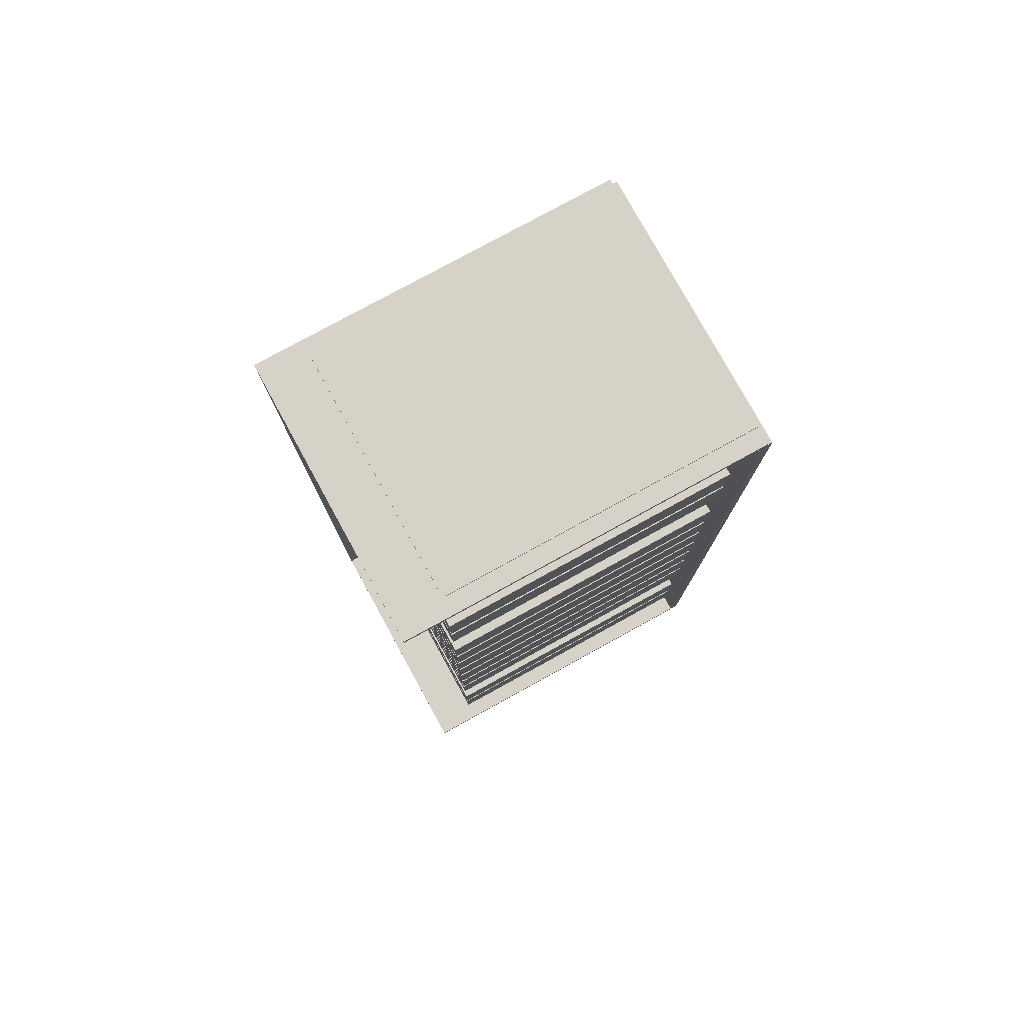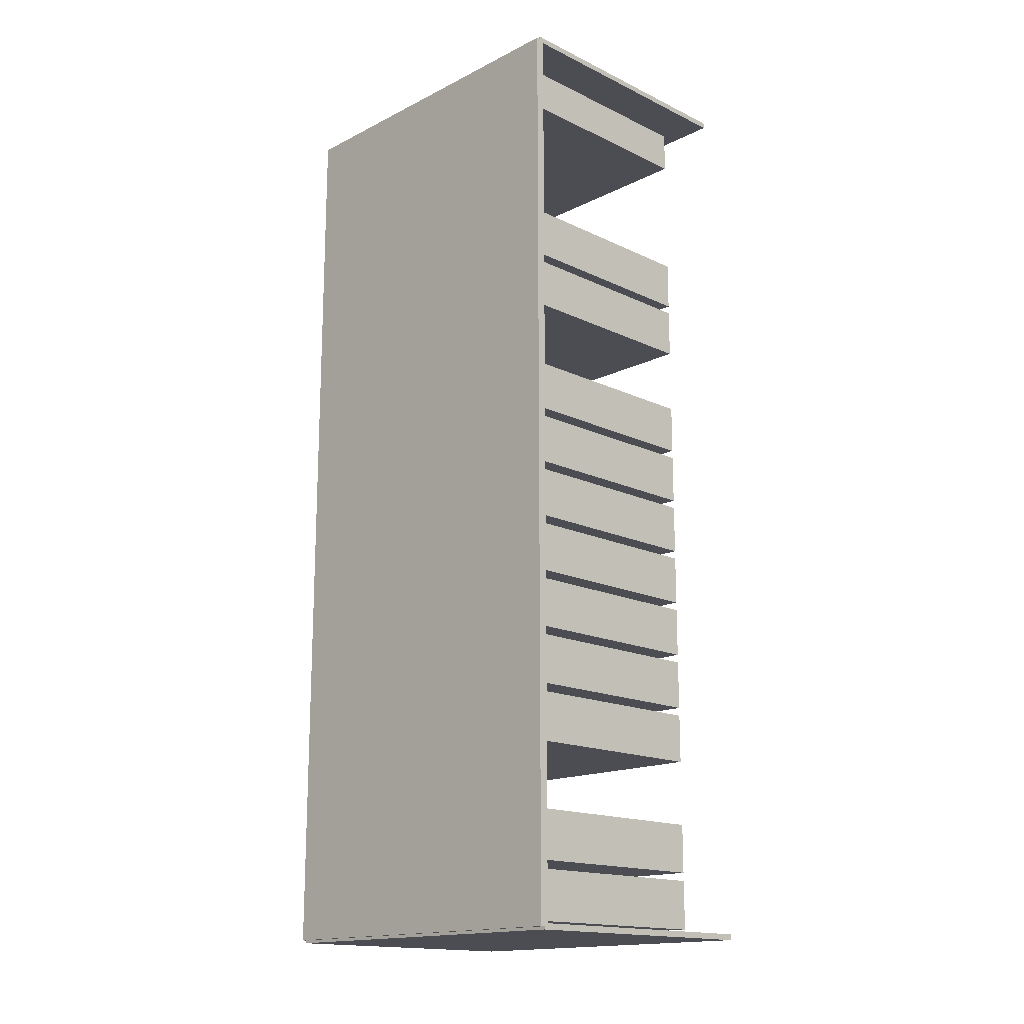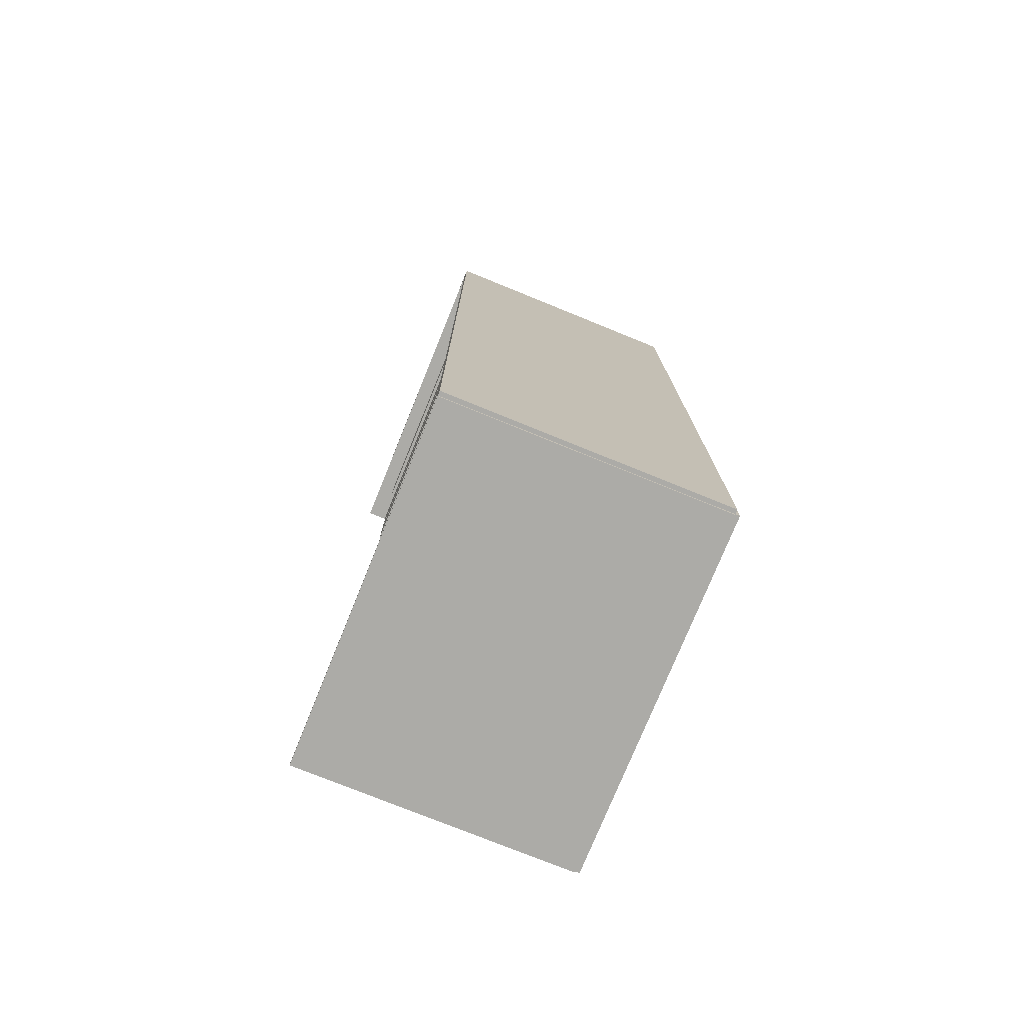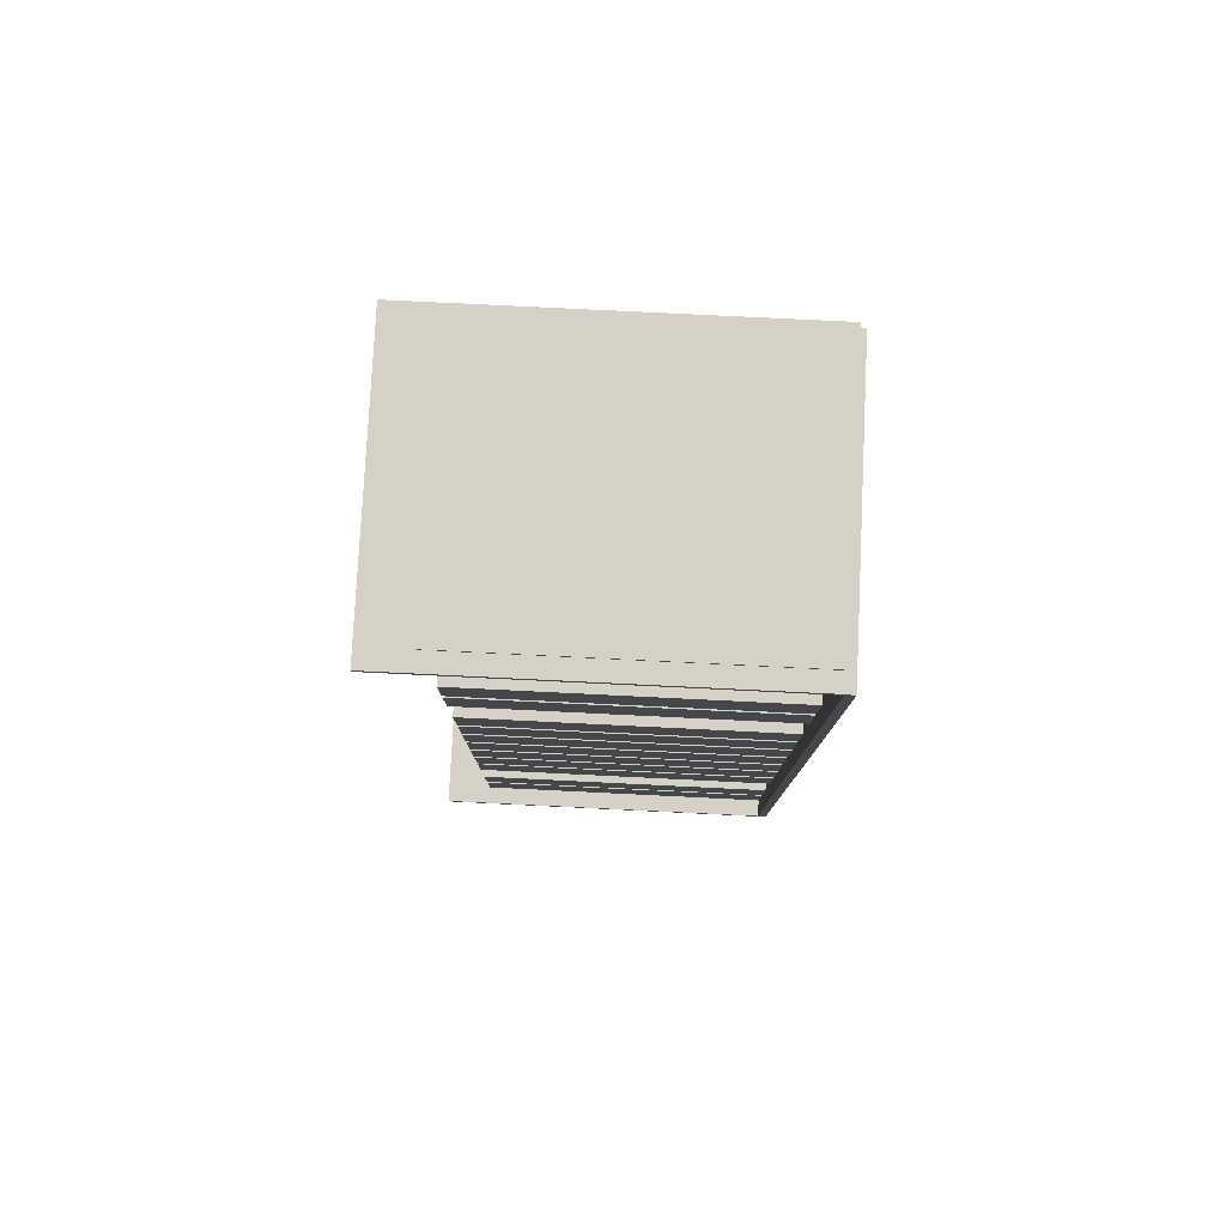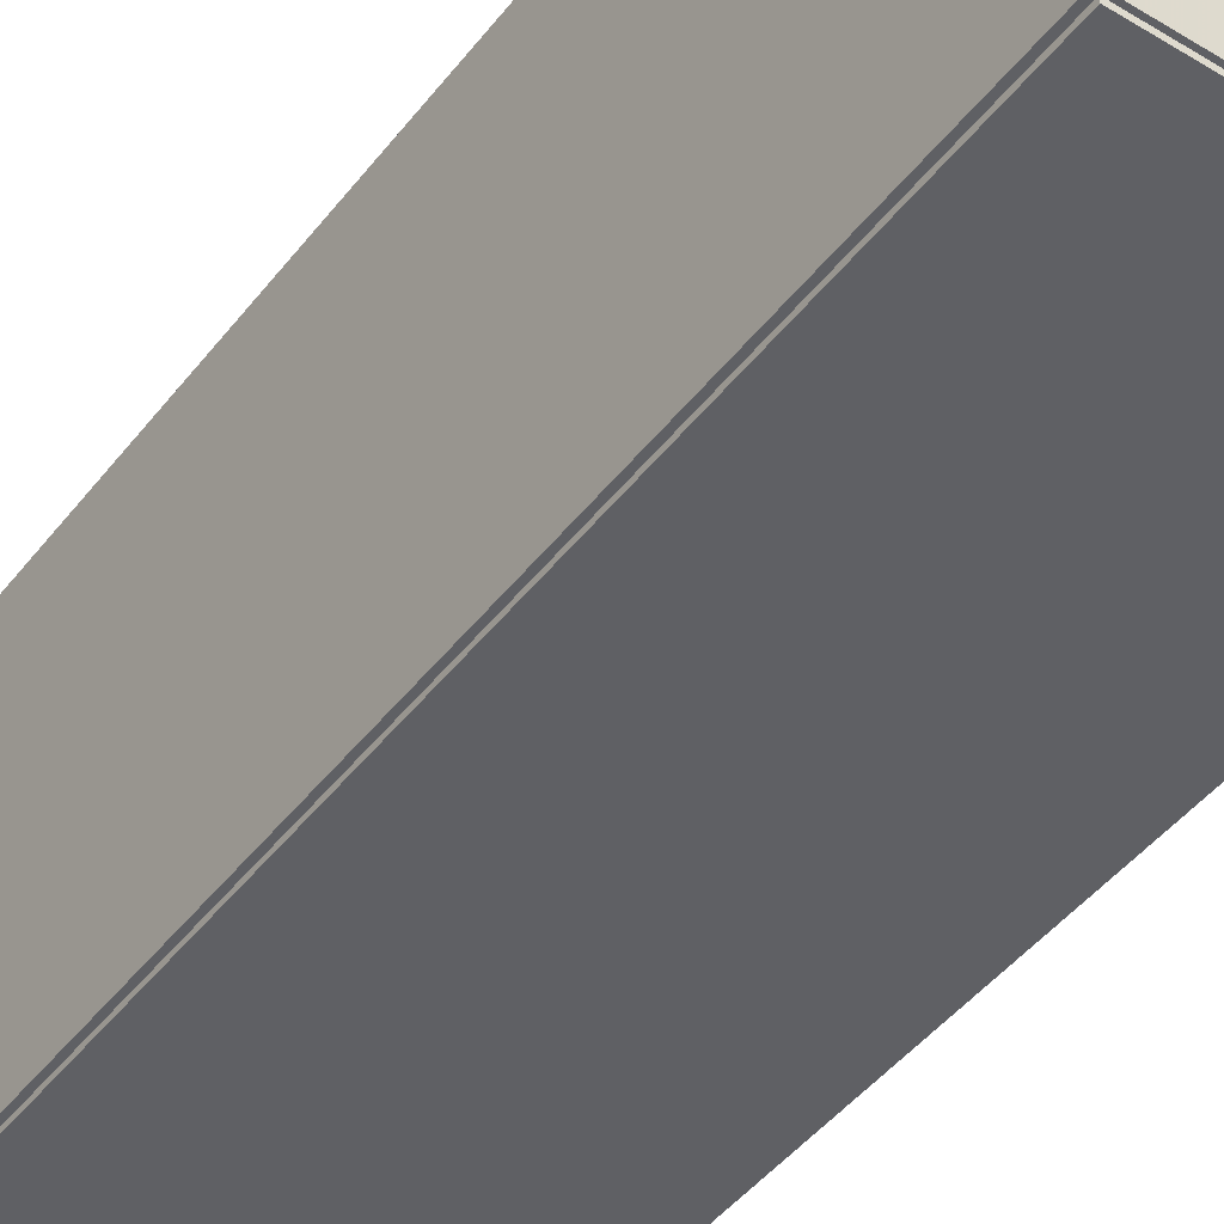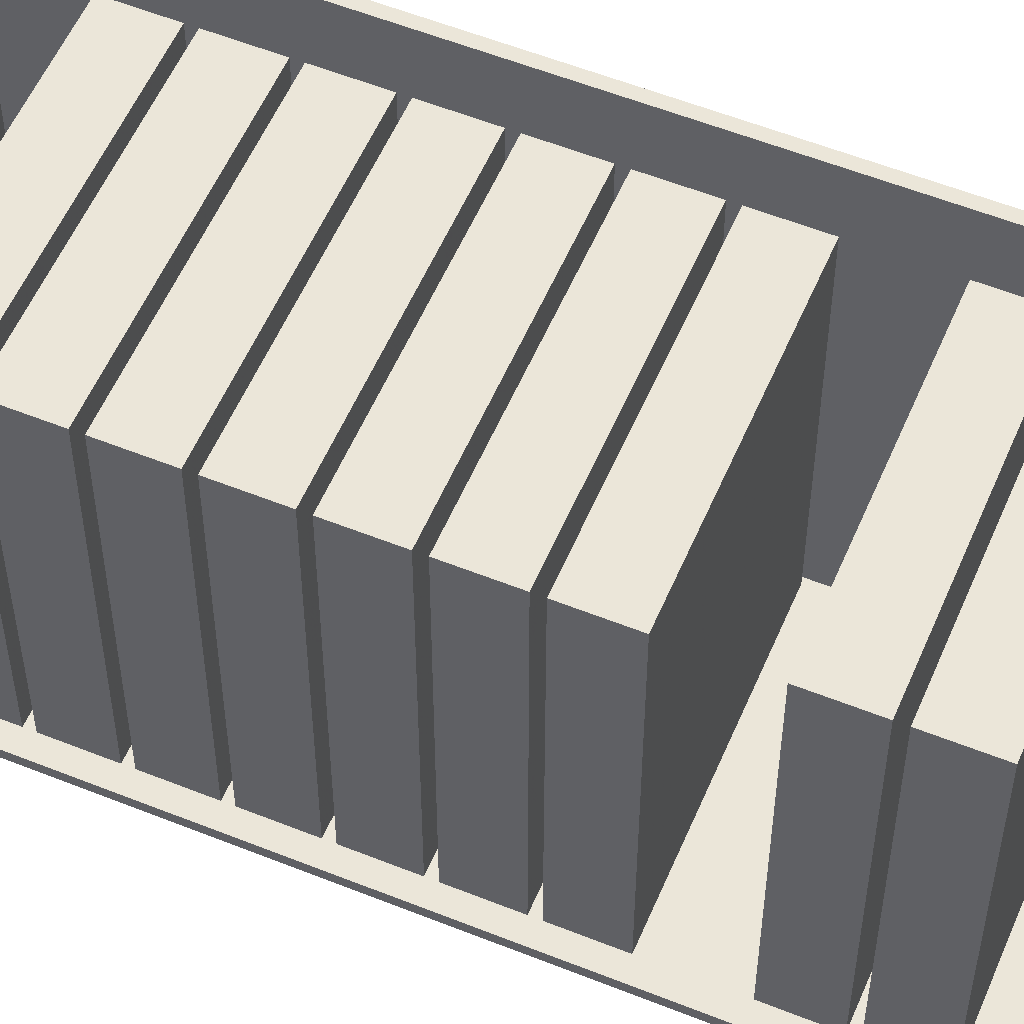
<metadata>
{"format":"obj","ext":"obj","renderer":"f3d","projection":"perspective","resolution":1024,"background":"white","views":[{"elev":78.3,"azim":61.2,"up":"+Y"},{"elev":-16.3,"azim":-44.4,"up":"+Y"},{"elev":-76.2,"azim":157.9,"up":"+Y"},{"elev":79.3,"azim":92.8,"up":"+Y"},{"elev":-45.2,"azim":-35.2,"up":"+Z"},{"elev":55.7,"azim":112.9,"up":"+Z"}]}
</metadata>
<code>
v -0.1014 -0.3452 -0.003264
v -0.1014 -0.3452 0.003264
v -0.1014 0.3452 -0.003264
v -0.1014 0.3452 0.003264
v 0.1014 -0.3452 -0.003264
v 0.1014 -0.3452 0.003264
v 0.1014 0.3452 -0.003264
v 0.1014 0.3452 0.003264
v -0.09813 -0.3452 0
v -0.1047 -0.3452 0
v -0.09813 0.3452 0
v -0.1047 0.3452 0
v -0.09813 -0.3452 0.2646
v -0.1047 -0.3452 0.2646
v -0.09813 0.3452 0.2646
v -0.1047 0.3452 0.2646
v -0.1014 0.3431 0.2646
v -0.1014 0.3474 0.2646
v -0.1014 0.3431 0
v -0.1014 0.3474 0
v 0.1014 0.3431 0.2646
v 0.1014 0.3474 0.2646
v 0.1014 0.3431 0
v 0.1014 0.3474 0
v -0.1014 -0.3431 0
v -0.1014 -0.3474 0
v -0.1014 -0.3431 0.2646
v -0.1014 -0.3474 0.2646
v 0.1014 -0.3431 0
v 0.1014 -0.3474 0
v 0.1014 -0.3431 0.2646
v 0.1014 -0.3474 0.2646
v -0.09487 -0.3016 0
v -0.09487 -0.3387 0
v -0.09487 -0.3016 0.2301
v -0.09487 -0.3387 0.2301
v 0.08864 -0.3016 0
v 0.08864 -0.3387 0
v 0.08864 -0.3016 0.2301
v 0.08864 -0.3387 0.2301
v -0.09487 -0.2583 0
v -0.09487 -0.2953 0
v -0.09487 -0.2583 0.2301
v -0.09487 -0.2953 0.2301
v 0.08864 -0.2583 0
v 0.08864 -0.2953 0
v 0.08864 -0.2583 0.2301
v 0.08864 -0.2953 0.2301
v -0.09487 -0.1715 0
v -0.09487 -0.2086 0
v -0.09487 -0.1715 0.2301
v -0.09487 -0.2086 0.2301
v 0.08864 -0.1715 0
v 0.08864 -0.2086 0
v 0.08864 -0.1715 0.2301
v 0.08864 -0.2086 0.2301
v -0.09487 -0.1282 0
v -0.09487 -0.1652 0
v -0.09487 -0.1282 0.2301
v -0.09487 -0.1652 0.2301
v 0.08864 -0.1282 0
v 0.08864 -0.1652 0
v 0.08864 -0.1282 0.2301
v 0.08864 -0.1652 0.2301
v -0.09487 -0.08478 0
v -0.09487 -0.1218 0
v -0.09487 -0.08478 0.2301
v -0.09487 -0.1218 0.2301
v 0.08864 -0.08478 0
v 0.08864 -0.1218 0
v 0.08864 -0.08478 0.2301
v 0.08864 -0.1218 0.2301
v -0.09487 -0.0414 0
v -0.09487 -0.07847 0
v -0.09487 -0.0414 0.2301
v -0.09487 -0.07847 0.2301
v 0.08864 -0.0414 0
v 0.08864 -0.07847 0
v 0.08864 -0.0414 0.2301
v 0.08864 -0.07847 0.2301
v -0.09487 0.001972 0
v -0.09487 -0.0351 0
v -0.09487 0.001972 0.2301
v -0.09487 -0.0351 0.2301
v 0.08864 0.001972 0
v 0.08864 -0.0351 0
v 0.08864 0.001972 0.2301
v 0.08864 -0.0351 0.2301
v -0.09487 0.04535 0
v -0.09487 0.008275 0
v -0.09487 0.04535 0.2301
v -0.09487 0.008275 0.2301
v 0.08864 0.04535 0
v 0.08864 0.008275 0
v 0.08864 0.04535 0.2301
v 0.08864 0.008275 0.2301
v -0.09487 0.08872 0
v -0.09487 0.05165 0
v -0.09487 0.08872 0.2301
v -0.09487 0.05165 0.2301
v 0.08864 0.08872 0
v 0.08864 0.05165 0
v 0.08864 0.08872 0.2301
v 0.08864 0.05165 0.2301
v -0.09487 0.1755 0
v -0.09487 0.1384 0
v -0.09487 0.1755 0.2301
v -0.09487 0.1384 0.2301
v 0.08864 0.1755 0
v 0.08864 0.1384 0
v 0.08864 0.1755 0.2301
v 0.08864 0.1384 0.2301
v -0.09487 0.2188 0
v -0.09487 0.1818 0
v -0.09487 0.2188 0.2301
v -0.09487 0.1818 0.2301
v 0.08864 0.2188 0
v 0.08864 0.1818 0
v 0.08864 0.2188 0.2301
v 0.08864 0.1818 0.2301
v -0.09487 0.349 0
v -0.09487 0.3119 0
v -0.09487 0.349 0.2301
v -0.09487 0.3119 0.2301
v 0.08864 0.349 0
v 0.08864 0.3119 0
v 0.08864 0.349 0.2301
v 0.08864 0.3119 0.2301
f 2 4 1
f 5 2 1
f 1 4 3
f 3 5 1
f 2 8 4
f 6 2 5
f 6 8 2
f 4 8 3
f 7 5 3
f 3 8 7
f 7 6 5
f 8 6 7
f 10 12 9
f 13 10 9
f 9 12 11
f 11 13 9
f 10 16 12
f 14 10 13
f 14 16 10
f 12 16 11
f 15 13 11
f 11 16 15
f 15 14 13
f 16 14 15
f 18 20 17
f 21 18 17
f 17 20 19
f 19 21 17
f 18 24 20
f 22 18 21
f 22 24 18
f 20 24 19
f 23 21 19
f 19 24 23
f 23 22 21
f 24 22 23
f 26 28 25
f 29 26 25
f 25 28 27
f 27 29 25
f 26 32 28
f 30 26 29
f 30 32 26
f 28 32 27
f 31 29 27
f 27 32 31
f 31 30 29
f 32 30 31
f 34 36 33
f 37 34 33
f 33 36 35
f 35 37 33
f 34 40 36
f 38 34 37
f 38 40 34
f 36 40 35
f 39 37 35
f 35 40 39
f 39 38 37
f 40 38 39
f 42 44 41
f 45 42 41
f 41 44 43
f 43 45 41
f 42 48 44
f 46 42 45
f 46 48 42
f 44 48 43
f 47 45 43
f 43 48 47
f 47 46 45
f 48 46 47
f 50 52 49
f 53 50 49
f 49 52 51
f 51 53 49
f 50 56 52
f 54 50 53
f 54 56 50
f 52 56 51
f 55 53 51
f 51 56 55
f 55 54 53
f 56 54 55
f 58 60 57
f 61 58 57
f 57 60 59
f 59 61 57
f 58 64 60
f 62 58 61
f 62 64 58
f 60 64 59
f 63 61 59
f 59 64 63
f 63 62 61
f 64 62 63
f 66 68 65
f 69 66 65
f 65 68 67
f 67 69 65
f 66 72 68
f 70 66 69
f 70 72 66
f 68 72 67
f 71 69 67
f 67 72 71
f 71 70 69
f 72 70 71
f 74 76 73
f 77 74 73
f 73 76 75
f 75 77 73
f 74 80 76
f 78 74 77
f 78 80 74
f 76 80 75
f 79 77 75
f 75 80 79
f 79 78 77
f 80 78 79
f 82 84 81
f 85 82 81
f 81 84 83
f 83 85 81
f 82 88 84
f 86 82 85
f 86 88 82
f 84 88 83
f 87 85 83
f 83 88 87
f 87 86 85
f 88 86 87
f 90 92 89
f 93 90 89
f 89 92 91
f 91 93 89
f 90 96 92
f 94 90 93
f 94 96 90
f 92 96 91
f 95 93 91
f 91 96 95
f 95 94 93
f 96 94 95
f 98 100 97
f 101 98 97
f 97 100 99
f 99 101 97
f 98 104 100
f 102 98 101
f 102 104 98
f 100 104 99
f 103 101 99
f 99 104 103
f 103 102 101
f 104 102 103
f 106 108 105
f 109 106 105
f 105 108 107
f 107 109 105
f 106 112 108
f 110 106 109
f 110 112 106
f 108 112 107
f 111 109 107
f 107 112 111
f 111 110 109
f 112 110 111
f 114 116 113
f 117 114 113
f 113 116 115
f 115 117 113
f 114 120 116
f 118 114 117
f 118 120 114
f 116 120 115
f 119 117 115
f 115 120 119
f 119 118 117
f 120 118 119
f 122 124 121
f 125 122 121
f 121 124 123
f 123 125 121
f 122 128 124
f 126 122 125
f 126 128 122
f 124 128 123
f 127 125 123
f 123 128 127
f 127 126 125
f 128 126 127

</code>
